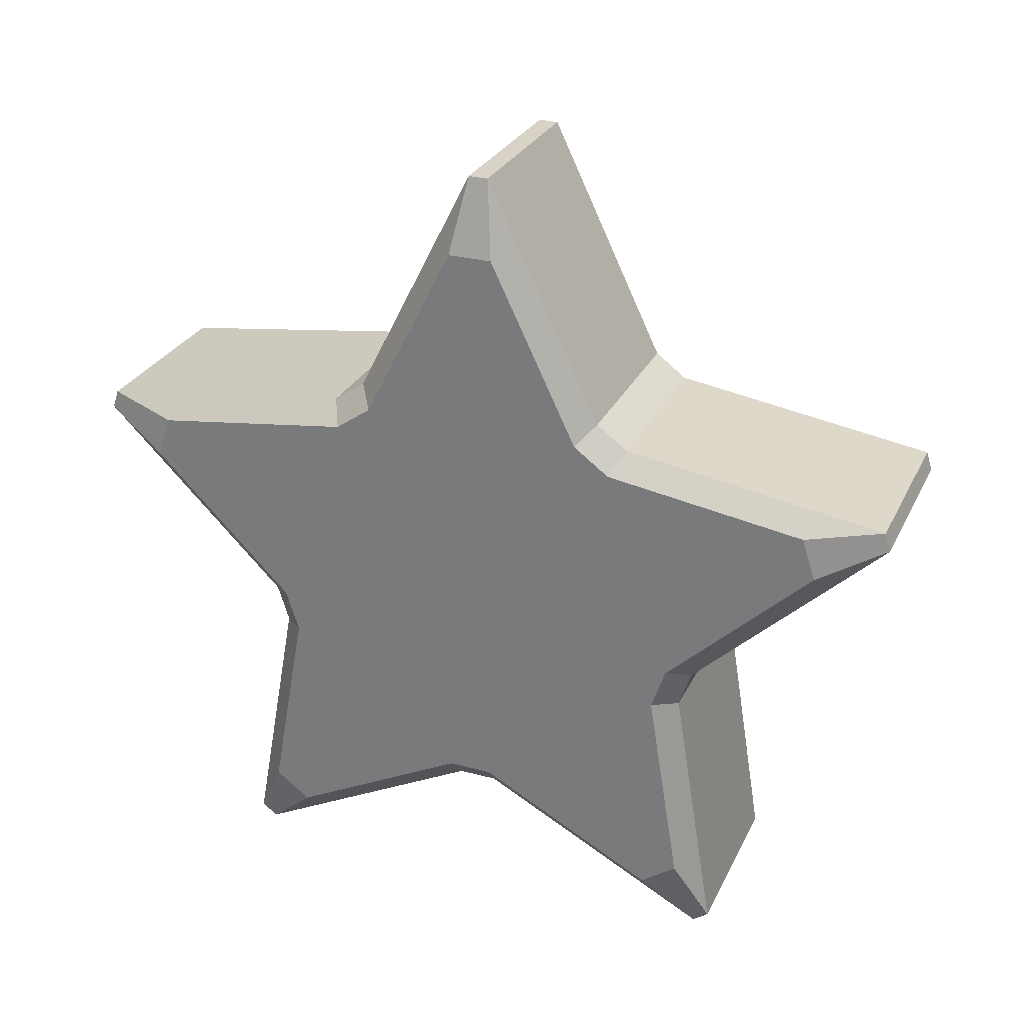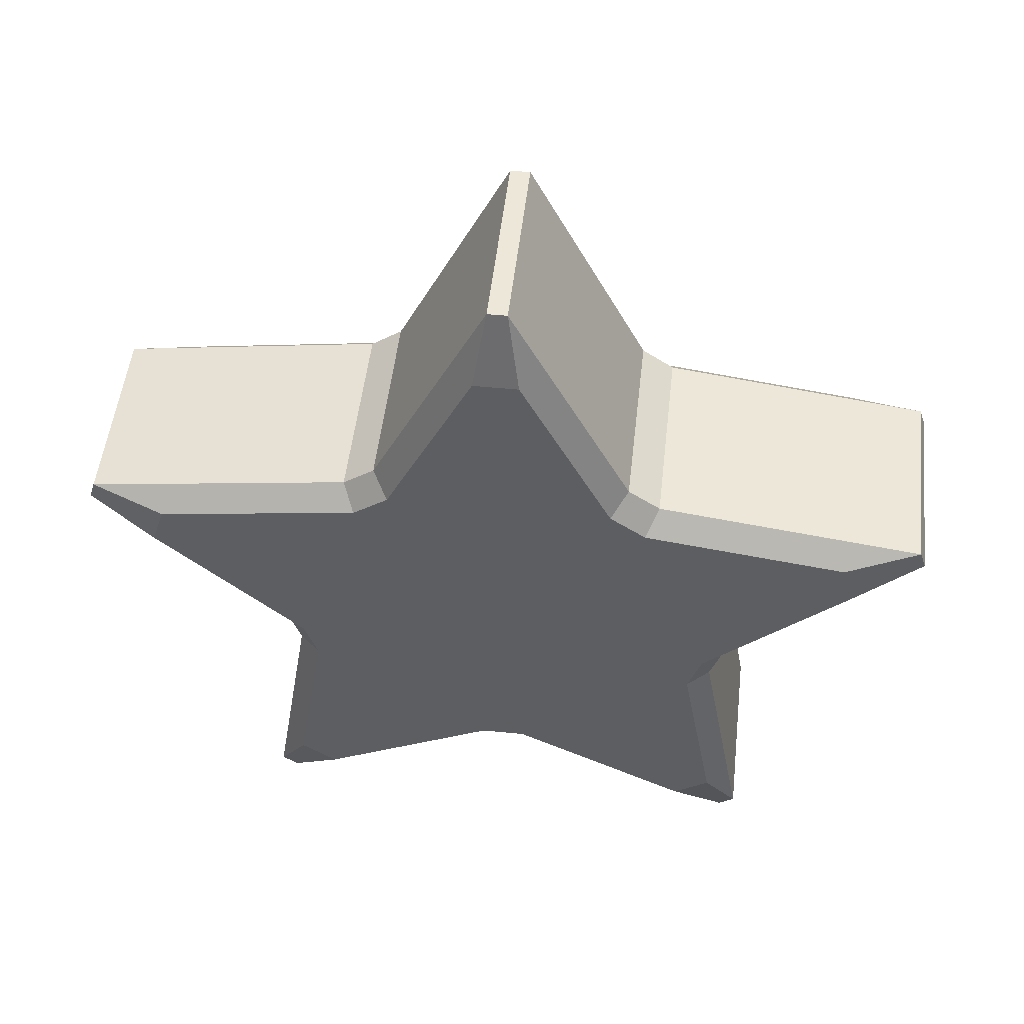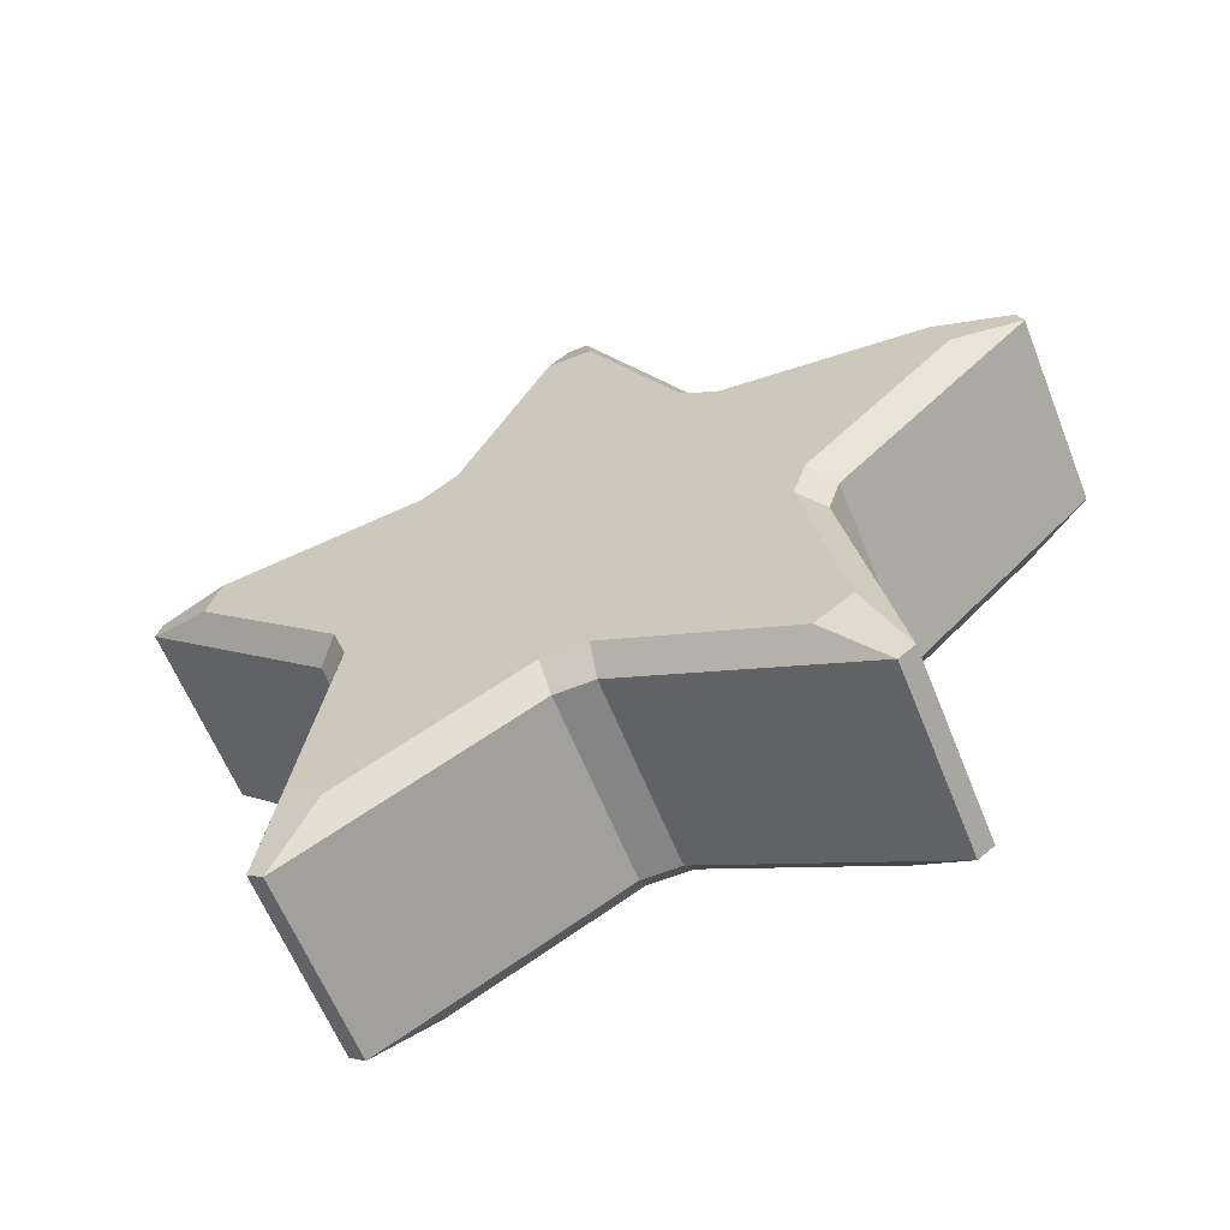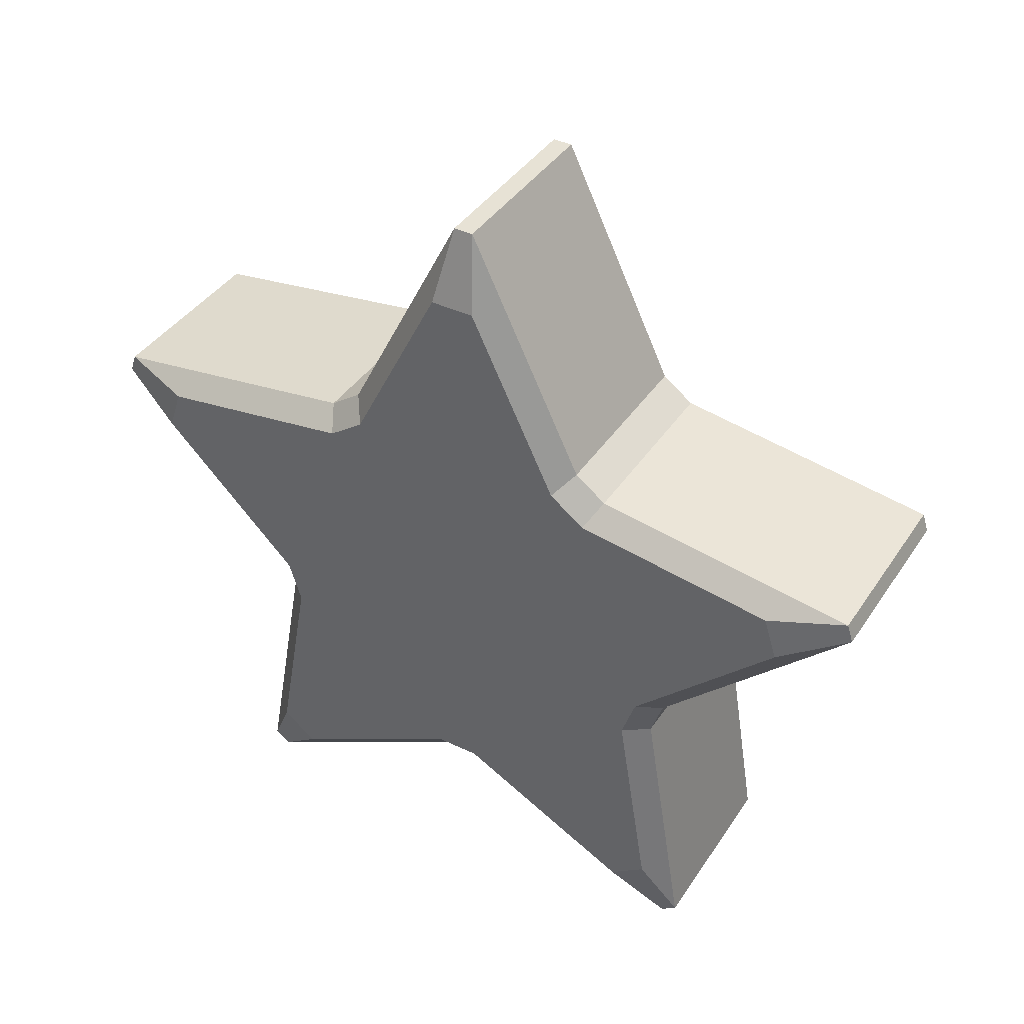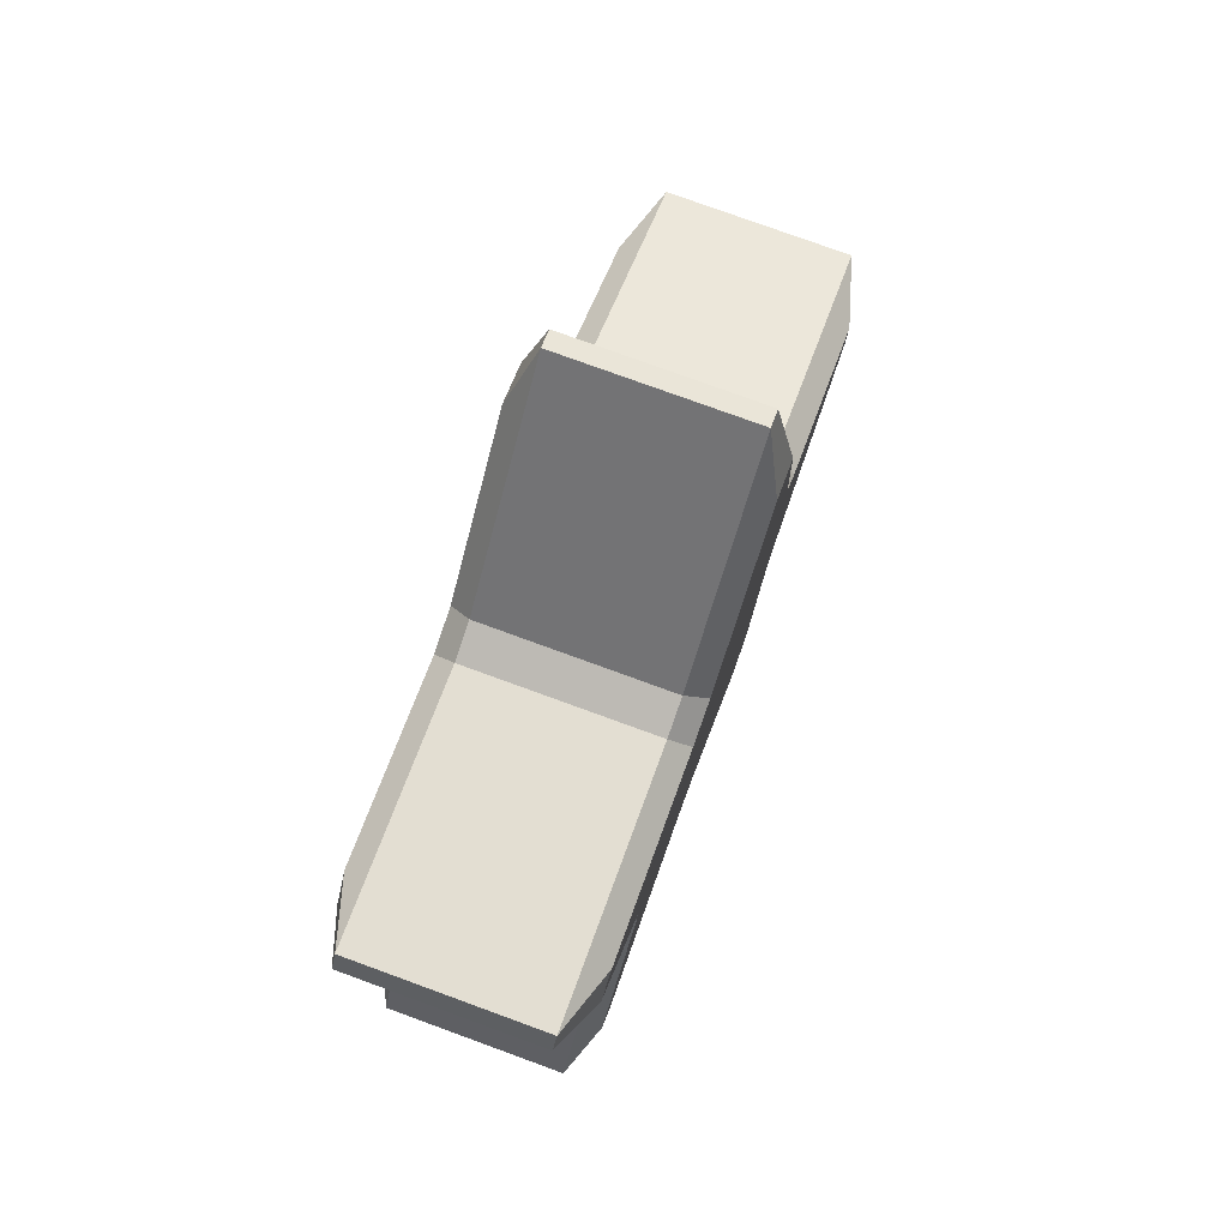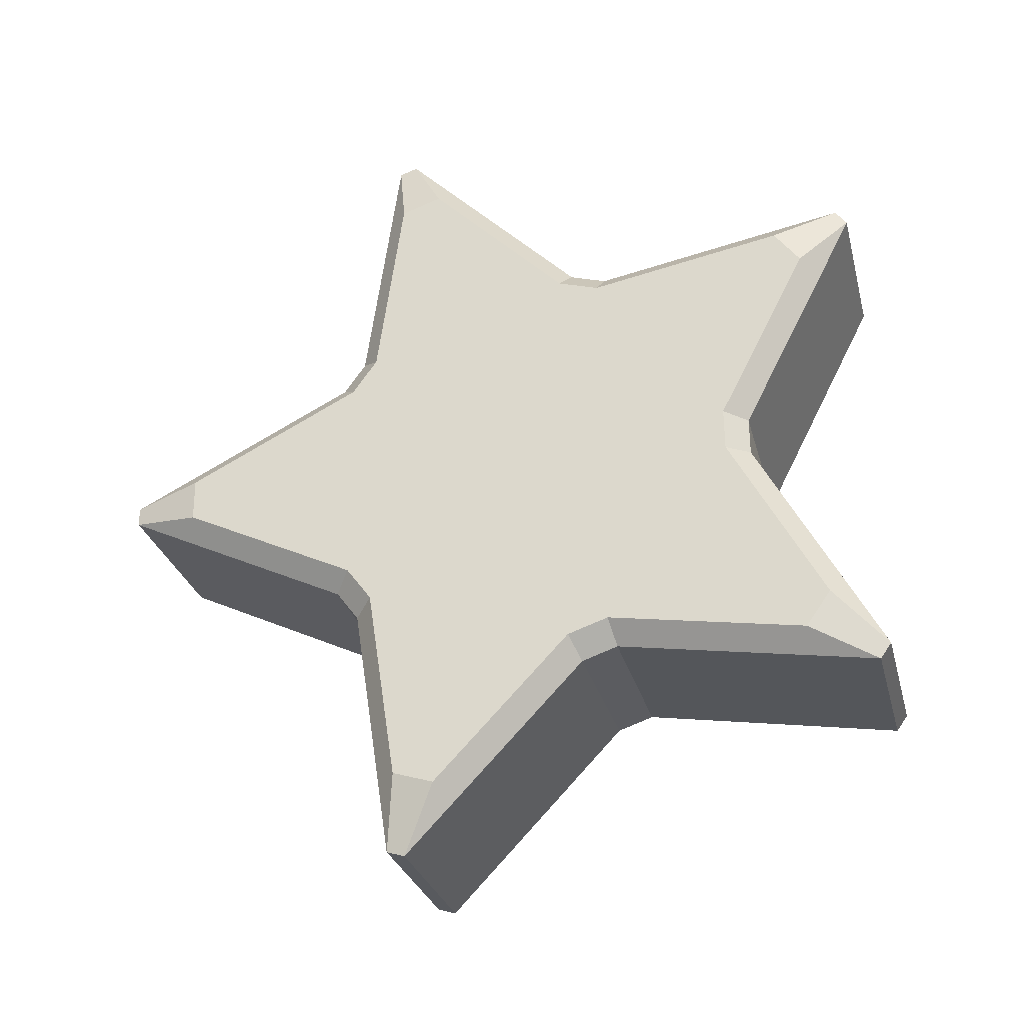
<metadata>
{"format":"obj","ext":"obj","renderer":"f3d","projection":"perspective","resolution":1024,"background":"white","views":[{"elev":27.8,"azim":111.6,"up":"+Y"},{"elev":51.9,"azim":-83.5,"up":"+Y"},{"elev":-61.4,"azim":-68.3,"up":"+Y"},{"elev":39.7,"azim":120.2,"up":"+Y"},{"elev":78.0,"azim":20.0,"up":"+Z"},{"elev":-28.6,"azim":-75.9,"up":"+Z"}]}
</metadata>
<code>
o Star
v 1.178 -0.09063 -0.1225
v 1.178 -0.001317 -0.1524
v 1.178 0.0885 -0.124
v 1.178 0.1445 -0.04834
v 1.178 0.1453 0.04583
v 1.178 0.09063 0.1225
v 1.178 0.001317 0.1524
v 1.178 -0.0885 0.124
v 1.178 -0.1445 0.04834
v 1.178 -0.1453 -0.04583
v 0.6775 -0.09063 -0.1225
v 0.6775 -0.1453 -0.04583
v 0.6775 -0.1445 0.04834
v 0.6775 -0.0885 0.124
v 0.6775 0.001317 0.1524
v 0.6775 0.09063 0.1225
v 0.6775 0.1453 0.04583
v 0.6775 0.1445 -0.04834
v 0.6775 0.0885 -0.124
v 0.6775 -0.001317 -0.1524
v 1.178 -0.1049 -0.4621
v 1.178 -0.1942 -0.4323
v 1.13 -0.2051 -0.4817
v 1.13 -0.126 -0.5082
v 0.7246 -0.2051 -0.4817
v 0.6775 -0.1942 -0.4323
v 0.6775 -0.1049 -0.4621
v 0.7246 -0.126 -0.5082
v 1.178 0.285 -0.7471
v 1.178 0.1952 -0.7754
v 1.13 0.2682 -0.9197
v 1.13 0.308 -0.9072
v 0.6775 0.1952 -0.7754
v 0.6775 0.285 -0.7471
v 0.7246 0.308 -0.9072
v 0.7246 0.2682 -0.9197
v 1.178 0.4071 -0.2426
v 1.178 0.3511 -0.3183
v 1.13 0.3948 -0.3439
v 1.13 0.4444 -0.2769
v 0.7246 0.3948 -0.3439
v 0.6775 0.3511 -0.3183
v 0.6775 0.4071 -0.2426
v 0.7246 0.4444 -0.2769
v 1.178 0.7986 0.04019
v 1.178 0.7978 -0.05399
v 1.13 0.9576 -0.02912
v 1.13 0.9579 0.01256
v 0.7246 0.9576 -0.02912
v 0.6775 0.7978 -0.05399
v 0.6775 0.7986 0.04019
v 0.7246 0.9579 0.01256
v 1.178 0.4112 0.2355
v 1.13 0.4491 0.2692
v 1.13 0.4007 0.337
v 1.178 0.3565 0.3122
v 0.6775 0.4112 0.2355
v 0.6775 0.3565 0.3122
v 0.7246 0.4007 0.337
v 0.7246 0.4491 0.2692
v 1.178 0.2086 0.7719
v 1.178 0.2979 0.742
v 1.13 0.3236 0.9017
v 1.13 0.2841 0.9149
v 0.6775 0.2086 0.7719
v 0.7246 0.2841 0.9149
v 0.7246 0.3236 0.9017
v 0.6775 0.2979 0.742
v 1.178 -0.1867 0.4356
v 1.178 -0.09693 0.4639
v 1.13 -0.1172 0.5103
v 1.13 -0.1967 0.4852
v 0.7246 -0.1172 0.5103
v 0.6775 -0.09693 0.4639
v 0.6775 -0.1867 0.4356
v 0.7246 -0.1967 0.4852
v 1.178 -0.6697 0.4369
v 1.178 -0.6137 0.5126
v 1.13 -0.7576 0.5864
v 1.13 -0.7824 0.5529
v 0.6775 -0.6137 0.5126
v 0.6775 -0.6697 0.4369
v 0.7246 -0.7824 0.5529
v 0.7246 -0.7576 0.5864
v 1.178 -0.4719 -0.04301
v 1.178 -0.4711 0.05116
v 1.13 -0.5215 0.04619
v 1.13 -0.5223 -0.03717
v 0.7246 -0.5215 0.04619
v 0.6775 -0.4711 0.05116
v 0.6775 -0.4719 -0.04301
v 0.7246 -0.5223 -0.03717
v 1.178 -0.6224 -0.5019
v 1.178 -0.6771 -0.4252
v 1.13 -0.7918 -0.5393
v 1.13 -0.7676 -0.5732
v 0.6775 -0.6224 -0.5019
v 0.7246 -0.7676 -0.5732
v 0.7246 -0.7918 -0.5393
v 0.6775 -0.6771 -0.4252
f 27 20 33
f 3 29 38
f 4 37 46
f 5 45 53
f 6 56 62
f 7 61 70
f 8 69 78
f 9 77 86
f 10 85 94
f 22 1 93
f 32 35 41 39
f 25 23 96 98
f 40 44 49 47
f 48 52 60 54
f 55 59 67 63
f 64 66 73 71
f 72 76 84 79
f 80 83 89 87
f 88 92 99 95
f 65 15 74
f 75 14 81
f 43 18 50
f 51 17 57
f 58 16 68
f 24 28 36 31
f 34 19 42
f 82 13 90
f 91 12 100
f 11 26 97
f 1 2 3 4 5 6 7 8 9 10
f 11 12 13 14 15 16 17 18 19 20
f 21 22 23 24
f 25 26 27 28
f 29 30 31 32
f 33 34 35 36
f 37 38 39 40
f 41 42 43 44
f 45 46 47 48
f 49 50 51 52
f 53 54 55 56
f 57 58 59 60
f 61 62 63 64
f 65 66 67 68
f 69 70 71 72
f 73 74 75 76
f 77 78 79 80
f 81 82 83 84
f 85 86 87 88
f 89 90 91 92
f 93 94 95 96
f 97 98 99 100
f 1 22 21 2
f 23 25 28 24
f 2 30 29 3
f 27 33 36 28
f 3 38 37 4
f 34 42 41 35
f 4 46 45 5
f 43 50 49 44
f 5 53 56 6
f 51 57 60 52
f 6 62 61 7
f 55 63 62 56
f 7 70 69 8
f 65 74 73 66
f 8 78 77 9
f 75 81 84 76
f 9 86 85 10
f 82 90 89 83
f 22 93 96 23
f 25 98 97 26
f 20 27 26 11
f 58 68 67 59
f 63 67 66 64
f 14 75 74 15
f 24 31 30 21
f 64 71 70 61
f 54 60 59 55
f 18 43 42 19
f 17 51 50 18
f 95 99 98 96
f 31 36 35 32
f 71 73 76 72
f 32 39 38 29
f 16 58 57 17
f 72 79 78 69
f 15 65 68 16
f 91 100 99 92
f 39 41 44 40
f 79 84 83 80
f 19 34 33 20
f 40 47 46 37
f 80 87 86 77
f 13 82 81 14
f 10 94 93 1
f 12 91 90 13
f 47 49 52 48
f 87 89 92 88
f 11 97 100 12
f 48 54 53 45
f 88 95 94 85
f 2 21 30

</code>
